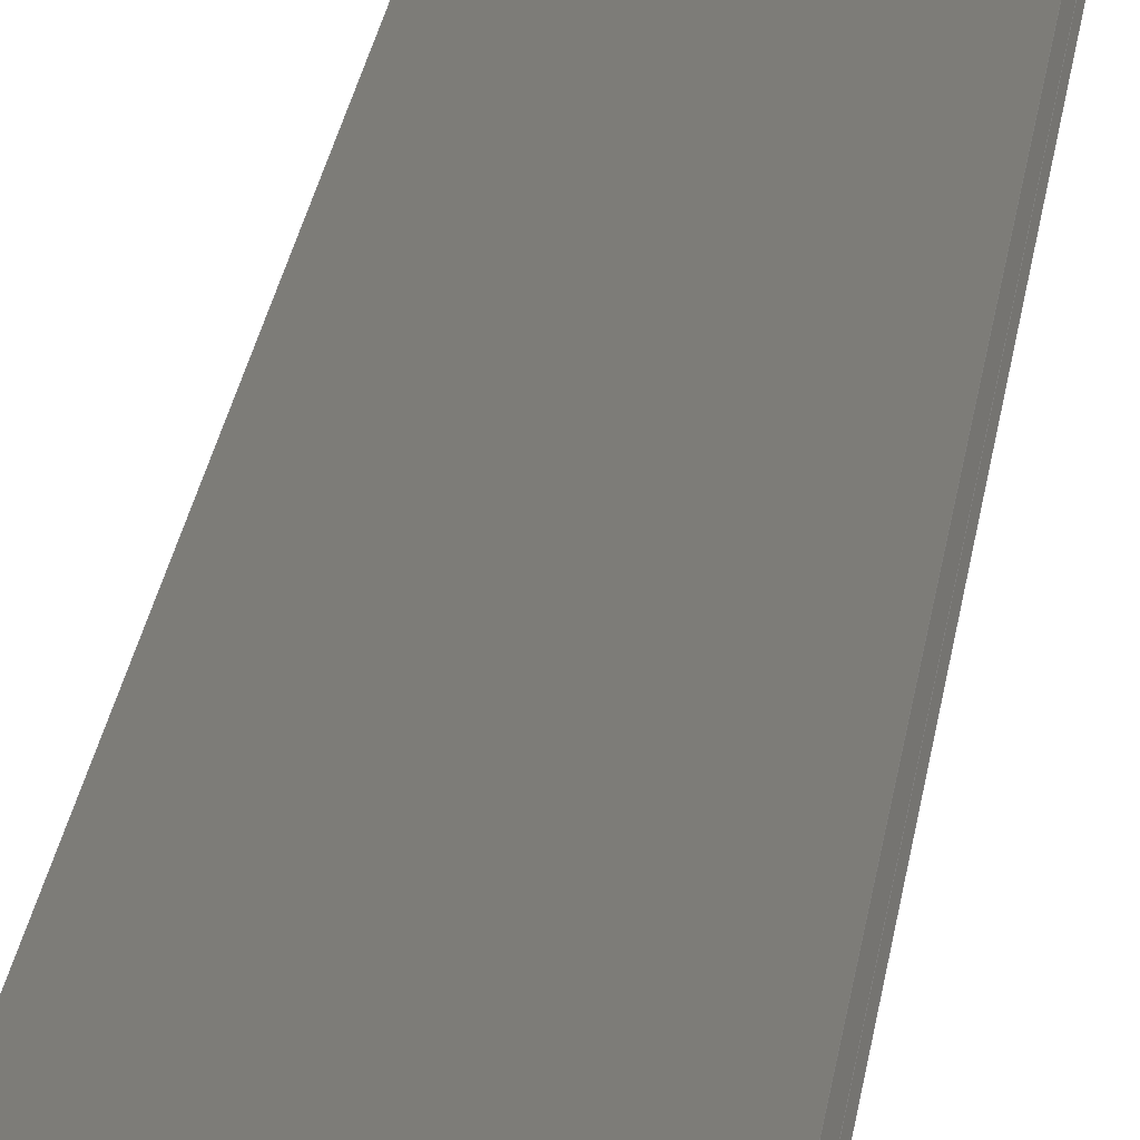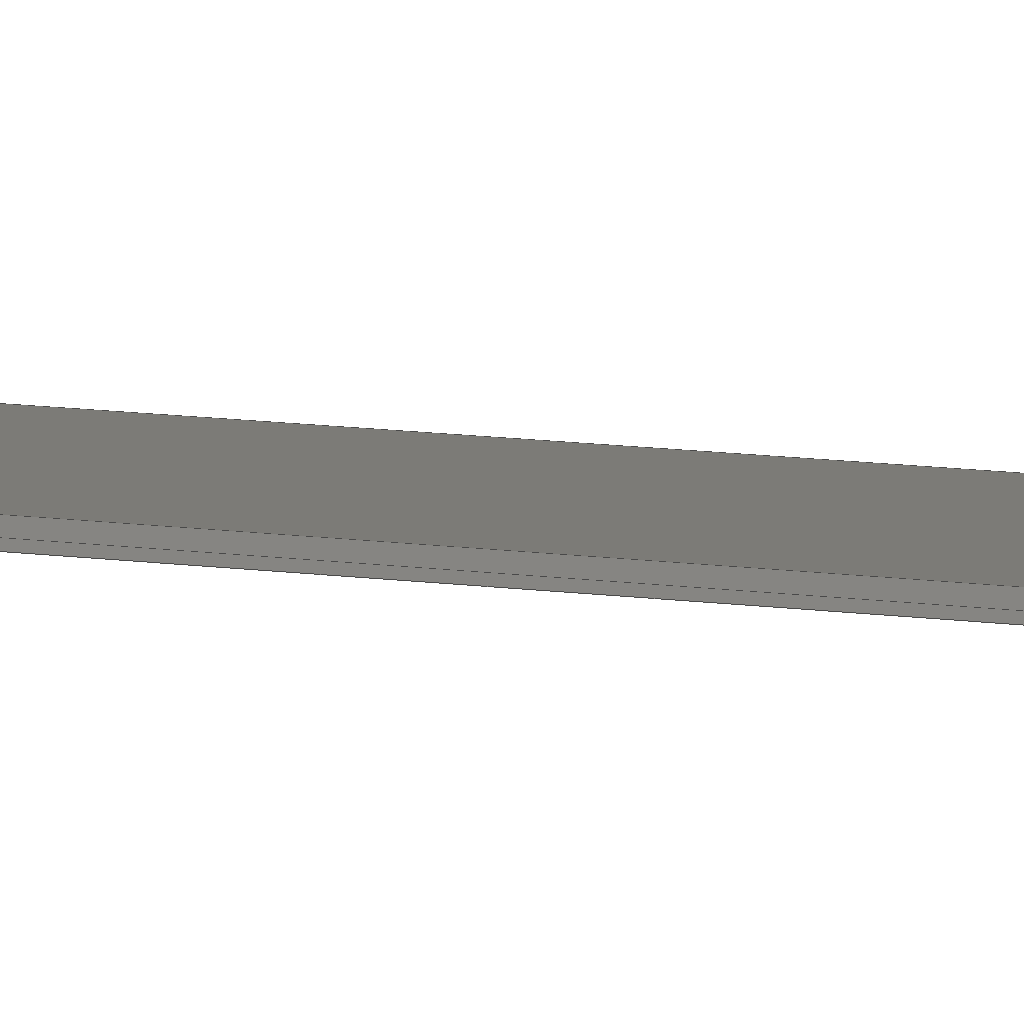
<metadata>
{"format":"step","ext":"stp","renderer":"f3d","projection":"perspective","resolution":1024,"background":"white","views":[{"elev":9.1,"azim":2.7,"up":"+Y"},{"elev":6.5,"azim":121.7,"up":"+Y"}]}
</metadata>
<code>
ISO-10303-21;
DATA;
#1=PRODUCT('Symmetry of W53_Skin_Rear1_Bottom_Balsa_2mm','','',(#2)) ;
#2=PRODUCT_CONTEXT(' ',#3,'mechanical') ;
#3=APPLICATION_CONTEXT('managed model based 3d engineering') ;
#4=PRODUCT_DEFINITION('',' ',#308,#5) ;
#5=PRODUCT_DEFINITION_CONTEXT('part definition',#3,' ') ;
#6=PRODUCT_DEFINITION_SHAPE(' ',' ',#4) ;
#7=MECHANICAL_DESIGN_GEOMETRIC_PRESENTATION_REPRESENTATION(' ',(#107),#316) ;
#8=PRODUCT_CATEGORY('part','specification') ;
#9=SHAPE_REPRESENTATION(' ',(#160),#316) ;
#10=CARTESIAN_POINT(' ',(0,0,0)) ;
#11=CARTESIAN_POINT('Axis2P3D Location',(263.6,-22.45,-1.058)) ;
#12=CARTESIAN_POINT('Line Origine',(380.1,3.091,1.198)) ;
#13=CARTESIAN_POINT('Vertex',(376.1,3.223,1.209)) ;
#14=CARTESIAN_POINT('Vertex',(384.1,2.958,1.187)) ;
#15=CARTESIAN_POINT('Control Point',(344.2,4.27,1.295)) ;
#16=CARTESIAN_POINT('Control Point',(350.5,4.064,1.278)) ;
#17=CARTESIAN_POINT('Control Point',(356.9,3.856,1.261)) ;
#18=CARTESIAN_POINT('Control Point',(363.3,3.646,1.244)) ;
#19=CARTESIAN_POINT('Control Point',(369.7,3.435,1.226)) ;
#20=CARTESIAN_POINT('Control Point',(376.1,3.223,1.209)) ;
#21=CARTESIAN_POINT('Vertex',(344.2,4.27,1.295)) ;
#22=CARTESIAN_POINT('Line Origine',(344.2,5.27,1.382)) ;
#23=CARTESIAN_POINT('Vertex',(344.2,6.269,1.47)) ;
#24=CARTESIAN_POINT('Control Point',(344.2,6.269,1.47)) ;
#25=CARTESIAN_POINT('Control Point',(352.3,6.007,1.448)) ;
#26=CARTESIAN_POINT('Control Point',(360.4,5.742,1.427)) ;
#27=CARTESIAN_POINT('Control Point',(368.6,5.476,1.405)) ;
#28=CARTESIAN_POINT('Control Point',(376.7,5.207,1.383)) ;
#29=CARTESIAN_POINT('Control Point',(384.8,4.938,1.361)) ;
#30=CARTESIAN_POINT('Vertex',(384.8,4.938,1.361)) ;
#31=CARTESIAN_POINT('Line Origine',(385.1,4.297,1.305)) ;
#32=CARTESIAN_POINT('Vertex',(385.5,3.655,1.249)) ;
#33=CARTESIAN_POINT('Control Point',(385.9,2.901,1.183)) ;
#34=CARTESIAN_POINT('Control Point',(385.8,3.051,1.196)) ;
#35=CARTESIAN_POINT('Control Point',(385.7,3.202,1.209)) ;
#36=CARTESIAN_POINT('Control Point',(385.6,3.352,1.222)) ;
#37=CARTESIAN_POINT('Control Point',(385.5,3.504,1.235)) ;
#38=CARTESIAN_POINT('Control Point',(385.5,3.655,1.249)) ;
#39=CARTESIAN_POINT('Vertex',(385.9,2.901,1.183)) ;
#40=CARTESIAN_POINT('Control Point',(384.1,2.958,1.187)) ;
#41=CARTESIAN_POINT('Control Point',(384.5,2.947,1.186)) ;
#42=CARTESIAN_POINT('Control Point',(384.8,2.935,1.186)) ;
#43=CARTESIAN_POINT('Control Point',(385.2,2.924,1.185)) ;
#44=CARTESIAN_POINT('Control Point',(385.5,2.912,1.184)) ;
#45=CARTESIAN_POINT('Control Point',(385.9,2.901,1.183)) ;
#46=CARTESIAN_POINT('Axis2P3D Location',(0,0,738)) ;
#47=CARTESIAN_POINT('Line Origine',(380.1,3.091,738)) ;
#48=CARTESIAN_POINT('Vertex',(384.1,2.958,738)) ;
#49=CARTESIAN_POINT('Vertex',(376.1,3.223,738)) ;
#50=CARTESIAN_POINT('Control Point',(385.9,2.901,738)) ;
#51=CARTESIAN_POINT('Control Point',(385.5,2.912,738)) ;
#52=CARTESIAN_POINT('Control Point',(385.2,2.924,738)) ;
#53=CARTESIAN_POINT('Control Point',(384.8,2.935,738)) ;
#54=CARTESIAN_POINT('Control Point',(384.5,2.947,738)) ;
#55=CARTESIAN_POINT('Control Point',(384.1,2.958,738)) ;
#56=CARTESIAN_POINT('Vertex',(385.9,2.901,738)) ;
#57=CARTESIAN_POINT('Axis2P3D Location',(429.3,26.66,738)) ;
#58=CARTESIAN_POINT('Vertex',(385.5,3.655,738)) ;
#59=CARTESIAN_POINT('Line Origine',(385.1,4.297,738)) ;
#60=CARTESIAN_POINT('Vertex',(384.8,4.938,738)) ;
#61=CARTESIAN_POINT('Control Point',(344.2,6.269,738)) ;
#62=CARTESIAN_POINT('Control Point',(352.1,6.014,738)) ;
#63=CARTESIAN_POINT('Control Point',(360.1,5.753,738)) ;
#64=CARTESIAN_POINT('Control Point',(368.2,5.486,738)) ;
#65=CARTESIAN_POINT('Control Point',(376.5,5.214,738)) ;
#66=CARTESIAN_POINT('Control Point',(384.8,4.938,738)) ;
#67=CARTESIAN_POINT('Vertex',(344.2,6.269,738)) ;
#68=CARTESIAN_POINT('Line Origine',(344.2,5.27,738)) ;
#69=CARTESIAN_POINT('Vertex',(344.2,4.27,738)) ;
#70=CARTESIAN_POINT('Control Point',(376.1,3.223,738)) ;
#71=CARTESIAN_POINT('Control Point',(369.7,3.436,738)) ;
#72=CARTESIAN_POINT('Control Point',(363.3,3.647,738)) ;
#73=CARTESIAN_POINT('Control Point',(356.9,3.856,738)) ;
#74=CARTESIAN_POINT('Control Point',(350.5,4.064,738)) ;
#75=CARTESIAN_POINT('Control Point',(344.2,4.27,738)) ;
#76=CARTESIAN_POINT('Control Point',(376.1,3.223,0)) ;
#77=CARTESIAN_POINT('Control Point',(369.7,3.436,0)) ;
#78=CARTESIAN_POINT('Control Point',(363.3,3.647,0)) ;
#79=CARTESIAN_POINT('Control Point',(356.9,3.856,0)) ;
#80=CARTESIAN_POINT('Control Point',(350.5,4.064,0)) ;
#81=CARTESIAN_POINT('Control Point',(344.2,4.27,0)) ;
#82=CARTESIAN_POINT('Line Origine',(376.1,3.223,369)) ;
#83=CARTESIAN_POINT('Line Origine',(344.2,4.27,369)) ;
#84=CARTESIAN_POINT('Axis2P3D Location',(344.2,4.27,0)) ;
#85=CARTESIAN_POINT('Line Origine',(344.2,6.269,369.7)) ;
#86=CARTESIAN_POINT('Control Point',(344.2,6.269,0)) ;
#87=CARTESIAN_POINT('Control Point',(352.1,6.014,0)) ;
#88=CARTESIAN_POINT('Control Point',(360.1,5.753,0)) ;
#89=CARTESIAN_POINT('Control Point',(368.2,5.486,0)) ;
#90=CARTESIAN_POINT('Control Point',(376.5,5.214,0)) ;
#91=CARTESIAN_POINT('Control Point',(384.8,4.938,0)) ;
#92=CARTESIAN_POINT('Line Origine',(384.8,4.938,369)) ;
#93=CARTESIAN_POINT('Axis2P3D Location',(385.5,3.655,0)) ;
#94=CARTESIAN_POINT('Line Origine',(385.5,3.655,369.6)) ;
#95=CARTESIAN_POINT('Axis2P3D Location',(429.3,26.66,369)) ;
#96=CARTESIAN_POINT('Line Origine',(385.9,2.901,369)) ;
#97=CARTESIAN_POINT('Control Point',(385.9,2.901,0)) ;
#98=CARTESIAN_POINT('Control Point',(385.5,2.912,0)) ;
#99=CARTESIAN_POINT('Control Point',(385.2,2.924,0)) ;
#100=CARTESIAN_POINT('Control Point',(384.8,2.935,0)) ;
#101=CARTESIAN_POINT('Control Point',(384.5,2.947,0)) ;
#102=CARTESIAN_POINT('Control Point',(384.1,2.958,0)) ;
#103=CARTESIAN_POINT('Line Origine',(384.1,2.958,369)) ;
#104=CARTESIAN_POINT('Axis2P3D Location',(376.1,3.223,0)) ;
#105=PRODUCT_RELATED_PRODUCT_CATEGORY('part',$,(#1)) ;
#106=UNCERTAINTY_MEASURE_WITH_UNIT(LENGTH_MEASURE(0.005),#313,'distance_accuracy_value','CONFUSED CURVE UNCERTAINTY') ;
#107=STYLED_ITEM(' ',(#108),#261) ;
#108=PRESENTATION_STYLE_ASSIGNMENT((#109)) ;
#109=SURFACE_STYLE_USAGE(.BOTH.,#110) ;
#110=SURFACE_SIDE_STYLE(' ',(#111)) ;
#111=SURFACE_STYLE_FILL_AREA(#112) ;
#112=FILL_AREA_STYLE(' ',(#113)) ;
#113=FILL_AREA_STYLE_COLOUR(' ',#297) ;
#114=VECTOR('Line Direction',#132,1) ;
#115=VECTOR('Line Direction',#133,1) ;
#116=VECTOR('Line Direction',#134,1) ;
#117=VECTOR('Line Direction',#137,1) ;
#118=VECTOR('Line Direction',#139,1) ;
#119=VECTOR('Line Direction',#140,1) ;
#120=VECTOR('Extrusion Surface Vector',#141,1) ;
#121=VECTOR('Line Direction',#142,1) ;
#122=VECTOR('Line Direction',#143,1) ;
#123=VECTOR('Line Direction',#146,1) ;
#124=VECTOR('Extrusion Surface Vector',#147,1) ;
#125=VECTOR('Line Direction',#148,1) ;
#126=VECTOR('Line Direction',#151,1) ;
#127=VECTOR('Line Direction',#154,1) ;
#128=VECTOR('Extrusion Surface Vector',#155,1) ;
#129=VECTOR('Line Direction',#156,1) ;
#130=DIRECTION('Axis2P3D Direction',(0.0001856,0.08716,-0.9962)) ;
#131=DIRECTION('Axis2P3D XDirection',(1,-1.921e-05,0.0001847)) ;
#132=DIRECTION('Vector Direction',(0.9994,-0.03314,-0.002713)) ;
#133=DIRECTION('Vector Direction',(0.03219,0.9957,0.08712)) ;
#134=DIRECTION('Vector Direction',(-0.4633,0.8828,0.07715)) ;
#135=DIRECTION('Axis2P3D Direction',(0,0,-1)) ;
#136=DIRECTION('Axis2P3D XDirection',(1,0,0)) ;
#137=DIRECTION('Vector Direction',(0.9995,-0.03314,0)) ;
#138=DIRECTION('Axis2P3D Direction',(0,0,-1)) ;
#139=DIRECTION('Vector Direction',(-0.4647,0.8855,0)) ;
#140=DIRECTION('Vector Direction',(0.03231,0.9995,0)) ;
#141=DIRECTION('Vector Direction',(0,0,1)) ;
#142=DIRECTION('Vector Direction',(0,0,1)) ;
#143=DIRECTION('Vector Direction',(0,0,1)) ;
#144=DIRECTION('Axis2P3D Direction',(0.9995,-0.03231,0)) ;
#145=DIRECTION('Axis2P3D XDirection',(0.03231,0.9995,0)) ;
#146=DIRECTION('Vector Direction',(0,0,1)) ;
#147=DIRECTION('Vector Direction',(0,0,1)) ;
#148=DIRECTION('Vector Direction',(0,0,1)) ;
#149=DIRECTION('Axis2P3D Direction',(0.8855,0.4647,-0)) ;
#150=DIRECTION('Axis2P3D XDirection',(-0.4647,0.8855,0)) ;
#151=DIRECTION('Vector Direction',(0,0,1)) ;
#152=DIRECTION('Axis2P3D Direction',(0,0,-1)) ;
#153=DIRECTION('Axis2P3D XDirection',(-0.8773,-0.48,0)) ;
#154=DIRECTION('Vector Direction',(0,0,-1)) ;
#155=DIRECTION('Vector Direction',(0,0,1)) ;
#156=DIRECTION('Vector Direction',(0,0,1)) ;
#157=DIRECTION('Axis2P3D Direction',(-0.03314,-0.9995,0)) ;
#158=DIRECTION('Axis2P3D XDirection',(0.9995,-0.03314,0)) ;
#159=SHAPE_REPRESENTATION_RELATIONSHIP(' ',' ',#9,#276) ;
#160=AXIS2_PLACEMENT_3D(' ',#10,$,$) ;
#161=AXIS2_PLACEMENT_3D('Plane Axis2P3D',#11,#130,#131) ;
#162=AXIS2_PLACEMENT_3D('Plane Axis2P3D',#46,#135,#136) ;
#163=AXIS2_PLACEMENT_3D('Circle Axis2P3D',#57,#138,$) ;
#164=AXIS2_PLACEMENT_3D('Plane Axis2P3D',#84,#144,#145) ;
#165=AXIS2_PLACEMENT_3D('Plane Axis2P3D',#93,#149,#150) ;
#166=AXIS2_PLACEMENT_3D('Cylinder Axis2P3D',#95,#152,#153) ;
#167=AXIS2_PLACEMENT_3D('Plane Axis2P3D',#104,#157,#158) ;
#168=LINE('Line',#12,#114) ;
#169=LINE('Line',#22,#115) ;
#170=LINE('Line',#31,#116) ;
#171=LINE('Line',#47,#117) ;
#172=LINE('Line',#59,#118) ;
#173=LINE('Line',#68,#119) ;
#174=LINE('Line',#82,#121) ;
#175=LINE('Line',#83,#122) ;
#176=LINE('Line',#85,#123) ;
#177=LINE('Line',#92,#125) ;
#178=LINE('Line',#94,#126) ;
#179=LINE('Line',#96,#127) ;
#180=LINE('Line',#103,#129) ;
#181=CIRCLE('generated circle',#163,49.5) ;
#182=PLANE('',#161) ;
#183=PLANE('',#162) ;
#184=PLANE('',#164) ;
#185=PLANE('',#165) ;
#186=PLANE('',#167) ;
#187=CYLINDRICAL_SURFACE('generated cylinder',#166,49.5) ;
#188=EDGE_CURVE('',#262,#263,#168,.T.) ;
#189=EDGE_CURVE('',#264,#262,#287,.T.) ;
#190=EDGE_CURVE('',#264,#265,#169,.T.) ;
#191=EDGE_CURVE('',#265,#266,#288,.T.) ;
#192=EDGE_CURVE('',#267,#266,#170,.T.) ;
#193=EDGE_CURVE('',#268,#267,#289,.T.) ;
#194=EDGE_CURVE('',#263,#268,#290,.T.) ;
#195=EDGE_CURVE('',#269,#270,#171,.F.) ;
#196=EDGE_CURVE('',#271,#269,#291,.T.) ;
#197=EDGE_CURVE('',#272,#271,#181,.F.) ;
#198=EDGE_CURVE('',#273,#272,#172,.F.) ;
#199=EDGE_CURVE('',#274,#273,#292,.T.) ;
#200=EDGE_CURVE('',#275,#274,#173,.T.) ;
#201=EDGE_CURVE('',#270,#275,#293,.T.) ;
#202=EDGE_CURVE('',#262,#270,#174,.T.) ;
#203=EDGE_CURVE('',#264,#275,#175,.T.) ;
#204=EDGE_CURVE('',#265,#274,#176,.T.) ;
#205=EDGE_CURVE('',#266,#273,#177,.T.) ;
#206=EDGE_CURVE('',#267,#272,#178,.T.) ;
#207=EDGE_CURVE('',#268,#271,#179,.F.) ;
#208=EDGE_CURVE('',#263,#269,#180,.T.) ;
#209=CLOSED_SHELL('Closed Shell',(#277,#278,#279,#280,#281,#282,#283,#284,#285)) ;
#210=ORIENTED_EDGE('',*,*,#188,.F.) ;
#211=ORIENTED_EDGE('',*,*,#189,.F.) ;
#212=ORIENTED_EDGE('',*,*,#190,.T.) ;
#213=ORIENTED_EDGE('',*,*,#191,.T.) ;
#214=ORIENTED_EDGE('',*,*,#192,.F.) ;
#215=ORIENTED_EDGE('',*,*,#193,.F.) ;
#216=ORIENTED_EDGE('',*,*,#194,.F.) ;
#217=ORIENTED_EDGE('',*,*,#195,.F.) ;
#218=ORIENTED_EDGE('',*,*,#196,.F.) ;
#219=ORIENTED_EDGE('',*,*,#197,.F.) ;
#220=ORIENTED_EDGE('',*,*,#198,.F.) ;
#221=ORIENTED_EDGE('',*,*,#199,.F.) ;
#222=ORIENTED_EDGE('',*,*,#200,.F.) ;
#223=ORIENTED_EDGE('',*,*,#201,.F.) ;
#224=ORIENTED_EDGE('',*,*,#189,.T.) ;
#225=ORIENTED_EDGE('',*,*,#202,.T.) ;
#226=ORIENTED_EDGE('',*,*,#201,.T.) ;
#227=ORIENTED_EDGE('',*,*,#203,.F.) ;
#228=ORIENTED_EDGE('',*,*,#190,.F.) ;
#229=ORIENTED_EDGE('',*,*,#203,.T.) ;
#230=ORIENTED_EDGE('',*,*,#200,.T.) ;
#231=ORIENTED_EDGE('',*,*,#204,.F.) ;
#232=ORIENTED_EDGE('',*,*,#191,.F.) ;
#233=ORIENTED_EDGE('',*,*,#204,.T.) ;
#234=ORIENTED_EDGE('',*,*,#199,.T.) ;
#235=ORIENTED_EDGE('',*,*,#205,.F.) ;
#236=ORIENTED_EDGE('',*,*,#205,.T.) ;
#237=ORIENTED_EDGE('',*,*,#198,.T.) ;
#238=ORIENTED_EDGE('',*,*,#206,.F.) ;
#239=ORIENTED_EDGE('',*,*,#192,.T.) ;
#240=ORIENTED_EDGE('',*,*,#206,.T.) ;
#241=ORIENTED_EDGE('',*,*,#197,.T.) ;
#242=ORIENTED_EDGE('',*,*,#207,.F.) ;
#243=ORIENTED_EDGE('',*,*,#193,.T.) ;
#244=ORIENTED_EDGE('',*,*,#194,.T.) ;
#245=ORIENTED_EDGE('',*,*,#207,.T.) ;
#246=ORIENTED_EDGE('',*,*,#196,.T.) ;
#247=ORIENTED_EDGE('',*,*,#208,.F.) ;
#248=ORIENTED_EDGE('',*,*,#208,.T.) ;
#249=ORIENTED_EDGE('',*,*,#195,.T.) ;
#250=ORIENTED_EDGE('',*,*,#202,.F.) ;
#251=ORIENTED_EDGE('',*,*,#188,.T.) ;
#252=EDGE_LOOP('',(#210,#211,#212,#213,#214,#215,#216)) ;
#253=EDGE_LOOP('',(#217,#218,#219,#220,#221,#222,#223)) ;
#254=EDGE_LOOP('',(#224,#225,#226,#227)) ;
#255=EDGE_LOOP('',(#228,#229,#230,#231)) ;
#256=EDGE_LOOP('',(#232,#233,#234,#235)) ;
#257=EDGE_LOOP('',(#236,#237,#238,#239)) ;
#258=EDGE_LOOP('',(#240,#241,#242,#243)) ;
#259=EDGE_LOOP('',(#244,#245,#246,#247)) ;
#260=EDGE_LOOP('',(#248,#249,#250,#251)) ;
#261=MANIFOLD_SOLID_BREP('PartBody',#209) ;
#262=VERTEX_POINT('',#13) ;
#263=VERTEX_POINT('',#14) ;
#264=VERTEX_POINT('',#21) ;
#265=VERTEX_POINT('',#23) ;
#266=VERTEX_POINT('',#30) ;
#267=VERTEX_POINT('',#32) ;
#268=VERTEX_POINT('',#39) ;
#269=VERTEX_POINT('',#48) ;
#270=VERTEX_POINT('',#49) ;
#271=VERTEX_POINT('',#56) ;
#272=VERTEX_POINT('',#58) ;
#273=VERTEX_POINT('',#60) ;
#274=VERTEX_POINT('',#67) ;
#275=VERTEX_POINT('',#69) ;
#276=ADVANCED_BREP_SHAPE_REPRESENTATION('NONE',(#261),#316) ;
#277=ADVANCED_FACE('PartBody',(#298),#182,.T.) ;
#278=ADVANCED_FACE('PartBody',(#299),#183,.F.) ;
#279=ADVANCED_FACE('PartBody',(#300),#310,.F.) ;
#280=ADVANCED_FACE('PartBody',(#301),#184,.F.) ;
#281=ADVANCED_FACE('PartBody',(#302),#311,.F.) ;
#282=ADVANCED_FACE('PartBody',(#303),#185,.T.) ;
#283=ADVANCED_FACE('PartBody',(#304),#187,.F.) ;
#284=ADVANCED_FACE('PartBody',(#305),#312,.F.) ;
#285=ADVANCED_FACE('PartBody',(#306),#186,.T.) ;
#286=APPLICATION_PROTOCOL_DEFINITION('international standard','ap242_managed_model_based_3d_engineering',2014,#3) ;
#287=B_SPLINE_CURVE_WITH_KNOTS('',5,(#15,#16,#17,#18,#19,#20),.UNSPECIFIED.,.F.,.U.,(6,6),(0,45.47),.UNSPECIFIED.) ;
#288=B_SPLINE_CURVE_WITH_KNOTS('',5,(#24,#25,#26,#27,#28,#29),.UNSPECIFIED.,.F.,.U.,(6,6),(0,40.59),.UNSPECIFIED.) ;
#289=B_SPLINE_CURVE_WITH_KNOTS('',5,(#33,#34,#35,#36,#37,#38),.UNSPECIFIED.,.F.,.U.,(6,6),(0,1.214),.UNSPECIFIED.) ;
#290=B_SPLINE_CURVE_WITH_KNOTS('',5,(#40,#41,#42,#43,#44,#45),.UNSPECIFIED.,.F.,.U.,(6,6),(0,2.457),.UNSPECIFIED.) ;
#291=B_SPLINE_CURVE_WITH_KNOTS('',5,(#50,#51,#52,#53,#54,#55),.UNSPECIFIED.,.F.,.U.,(6,6),(0,1.734),.UNSPECIFIED.) ;
#292=B_SPLINE_CURVE_WITH_KNOTS('',5,(#61,#62,#63,#64,#65,#66),.UNSPECIFIED.,.F.,.U.,(6,6),(0,40.59),.UNSPECIFIED.) ;
#293=B_SPLINE_CURVE_WITH_KNOTS('',5,(#70,#71,#72,#73,#74,#75),.UNSPECIFIED.,.F.,.U.,(6,6),(0,32),.UNSPECIFIED.) ;
#294=B_SPLINE_CURVE_WITH_KNOTS('',5,(#76,#77,#78,#79,#80,#81),.UNSPECIFIED.,.F.,.U.,(6,6),(0,32),.UNSPECIFIED.) ;
#295=B_SPLINE_CURVE_WITH_KNOTS('',5,(#86,#87,#88,#89,#90,#91),.UNSPECIFIED.,.F.,.U.,(6,6),(0,40.59),.UNSPECIFIED.) ;
#296=B_SPLINE_CURVE_WITH_KNOTS('',5,(#97,#98,#99,#100,#101,#102),.UNSPECIFIED.,.F.,.U.,(6,6),(0,1.734),.UNSPECIFIED.) ;
#297=COLOUR_RGB('Colour',0.8235,0.8235,1) ;
#298=FACE_OUTER_BOUND('',#252,.T.) ;
#299=FACE_OUTER_BOUND('',#253,.T.) ;
#300=FACE_OUTER_BOUND('',#254,.T.) ;
#301=FACE_OUTER_BOUND('',#255,.T.) ;
#302=FACE_OUTER_BOUND('',#256,.T.) ;
#303=FACE_OUTER_BOUND('',#257,.T.) ;
#304=FACE_OUTER_BOUND('',#258,.T.) ;
#305=FACE_OUTER_BOUND('',#259,.T.) ;
#306=FACE_OUTER_BOUND('',#260,.T.) ;
#307=PRODUCT_CATEGORY_RELATIONSHIP(' ',' ',#8,#105) ;
#308=PRODUCT_DEFINITION_FORMATION_WITH_SPECIFIED_SOURCE('',' ',#1,.NOT_KNOWN.) ;
#309=SHAPE_DEFINITION_REPRESENTATION(#6,#9) ;
#310=SURFACE_OF_LINEAR_EXTRUSION('generated tabulated cylinder',#294,#120) ;
#311=SURFACE_OF_LINEAR_EXTRUSION('generated tabulated cylinder',#295,#124) ;
#312=SURFACE_OF_LINEAR_EXTRUSION('generated tabulated cylinder',#296,#128) ;
#313=(LENGTH_UNIT()NAMED_UNIT(*)SI_UNIT(.MILLI.,.METRE.)) ;
#314=(NAMED_UNIT(*)PLANE_ANGLE_UNIT()SI_UNIT($,.RADIAN.)) ;
#315=(NAMED_UNIT(*)SI_UNIT($,.STERADIAN.)SOLID_ANGLE_UNIT()) ;
#316=(GEOMETRIC_REPRESENTATION_CONTEXT(3)GLOBAL_UNCERTAINTY_ASSIGNED_CONTEXT((#106))GLOBAL_UNIT_ASSIGNED_CONTEXT((#313,#314,#315))REPRESENTATION_CONTEXT(' ',' ')) ;
ENDSEC;
END-ISO-10303-21;

</code>
